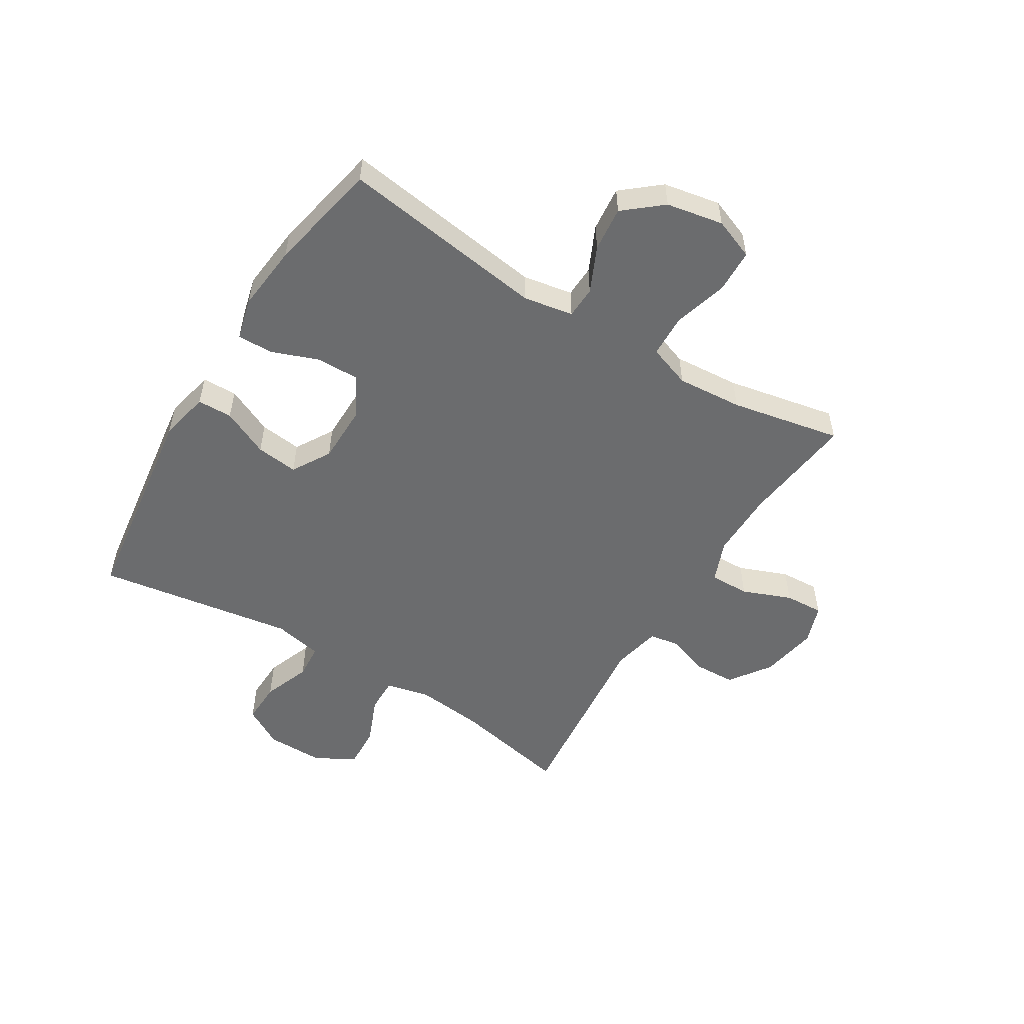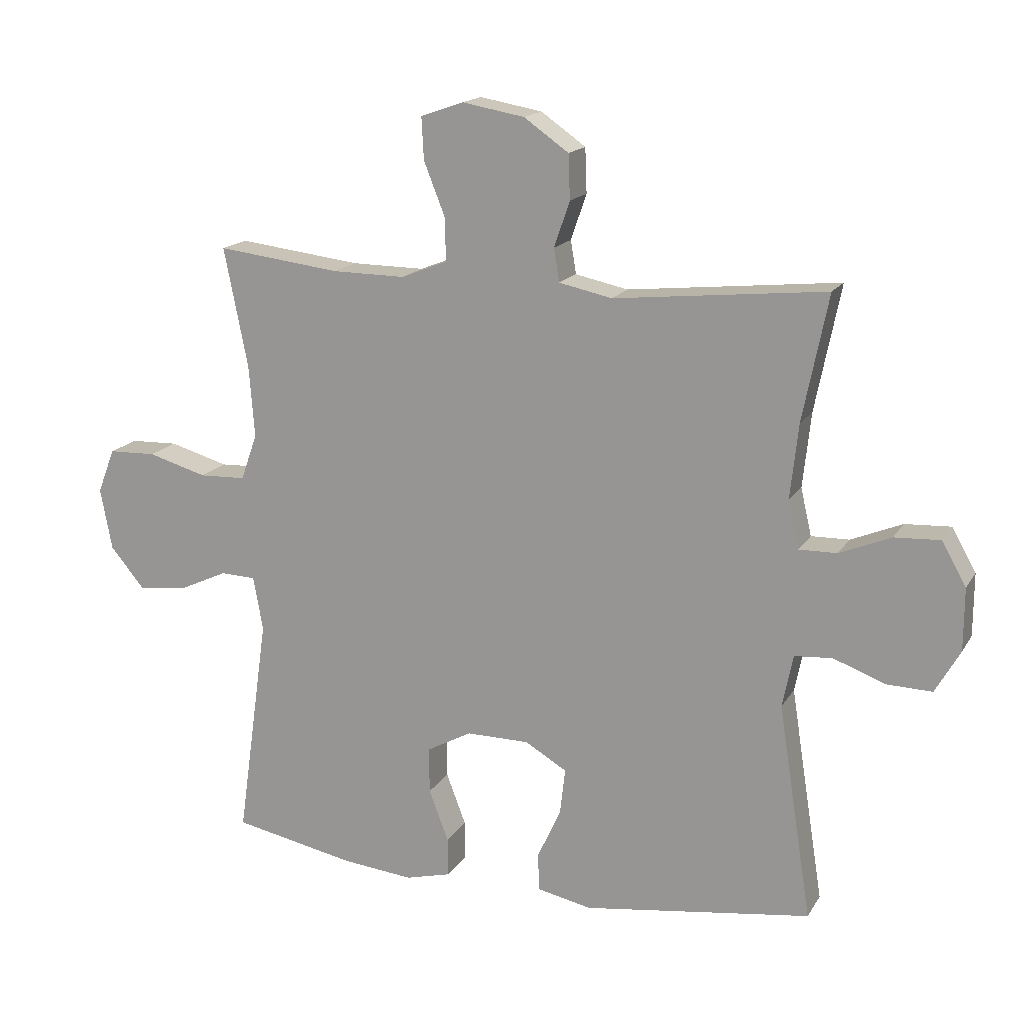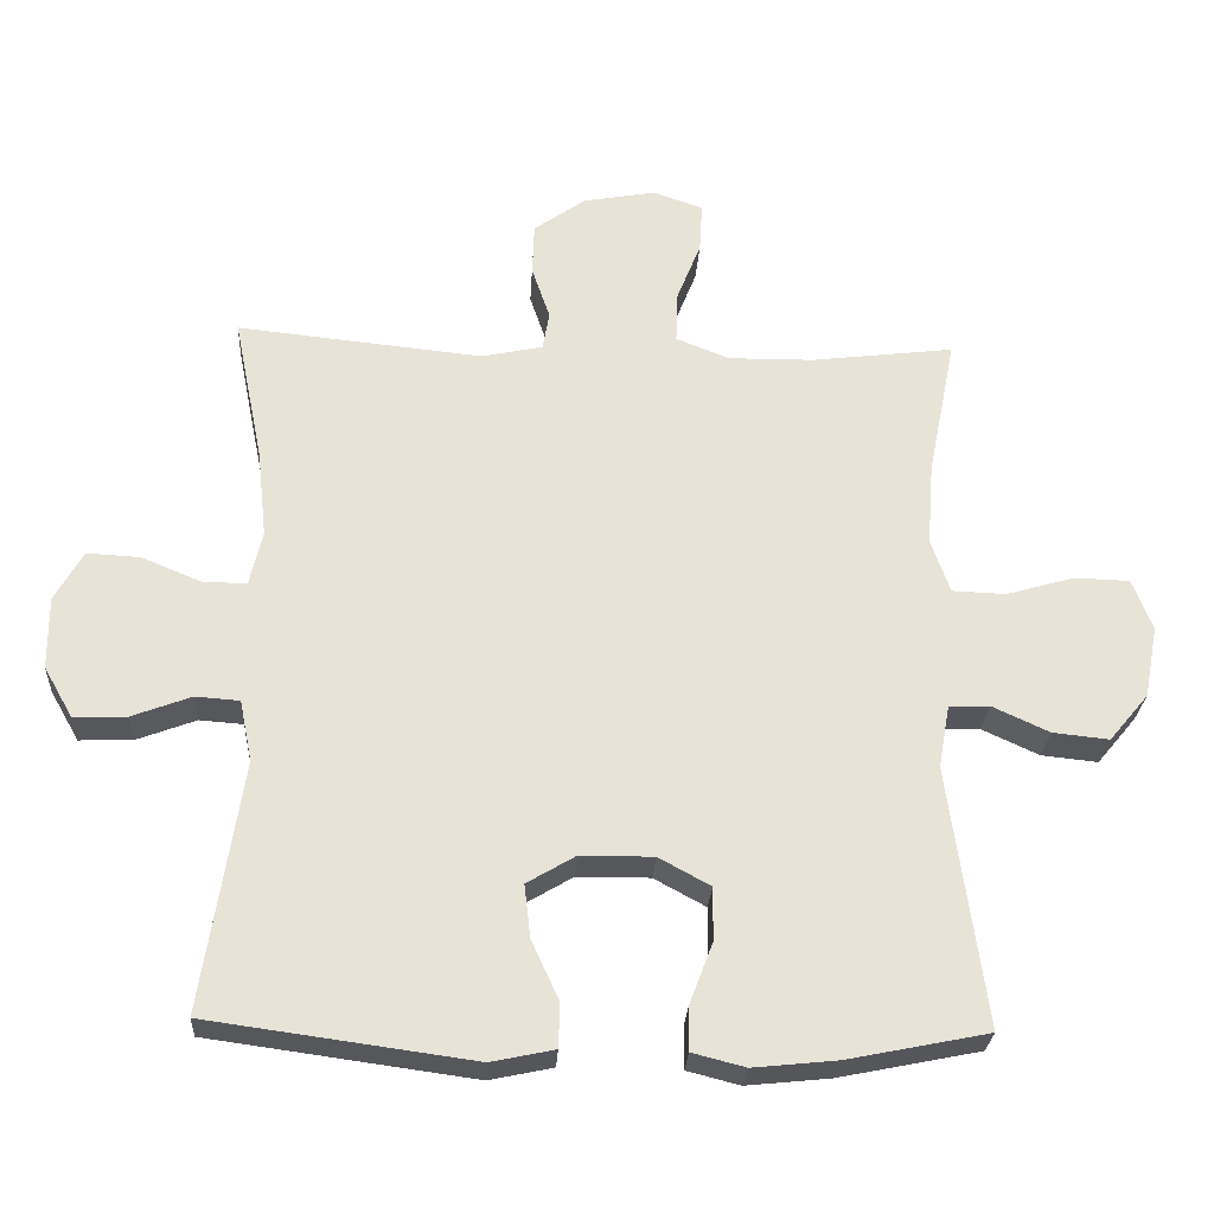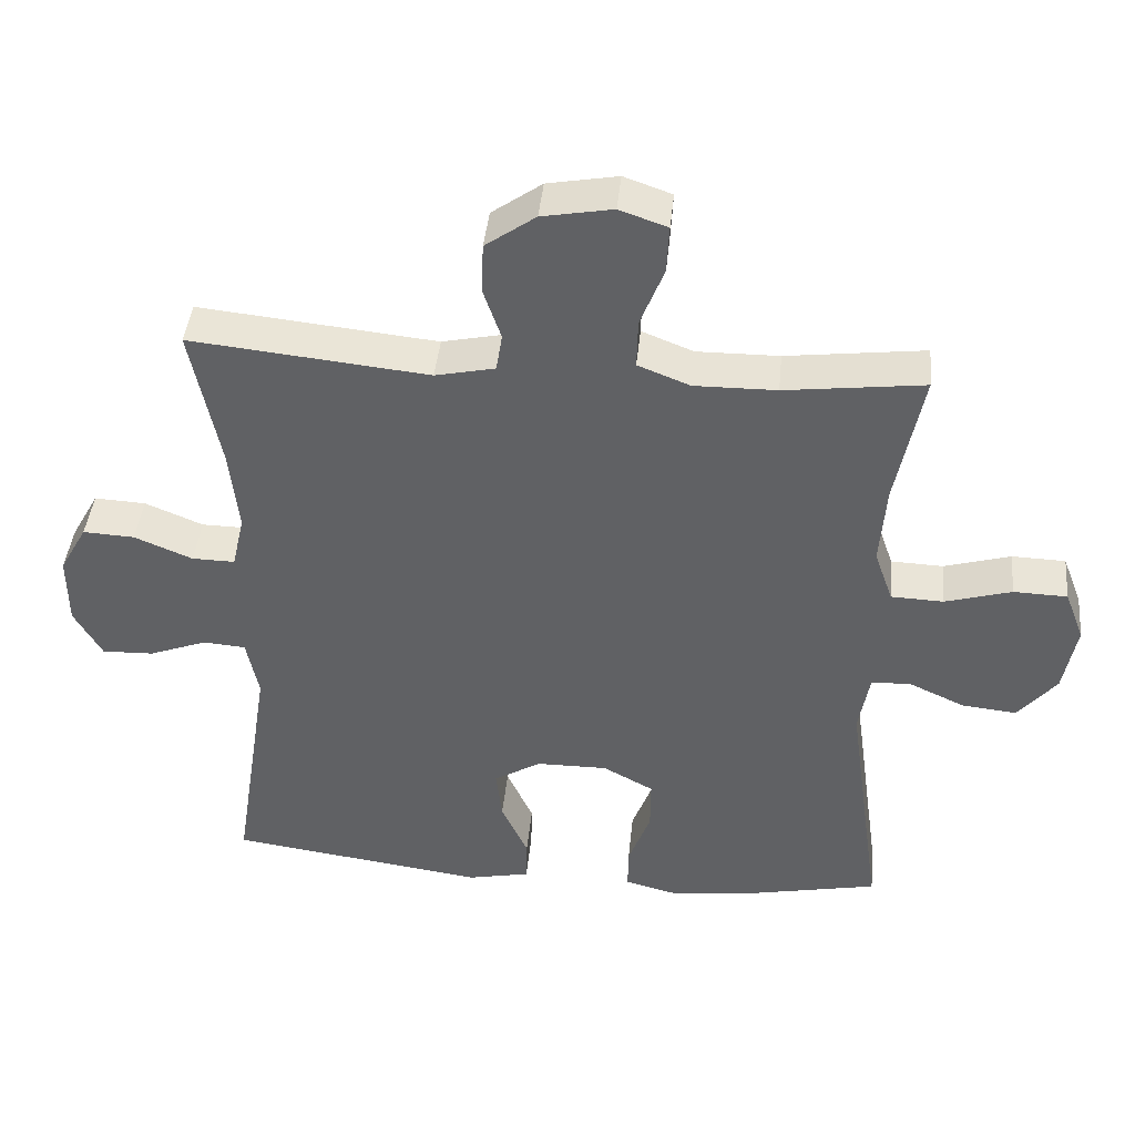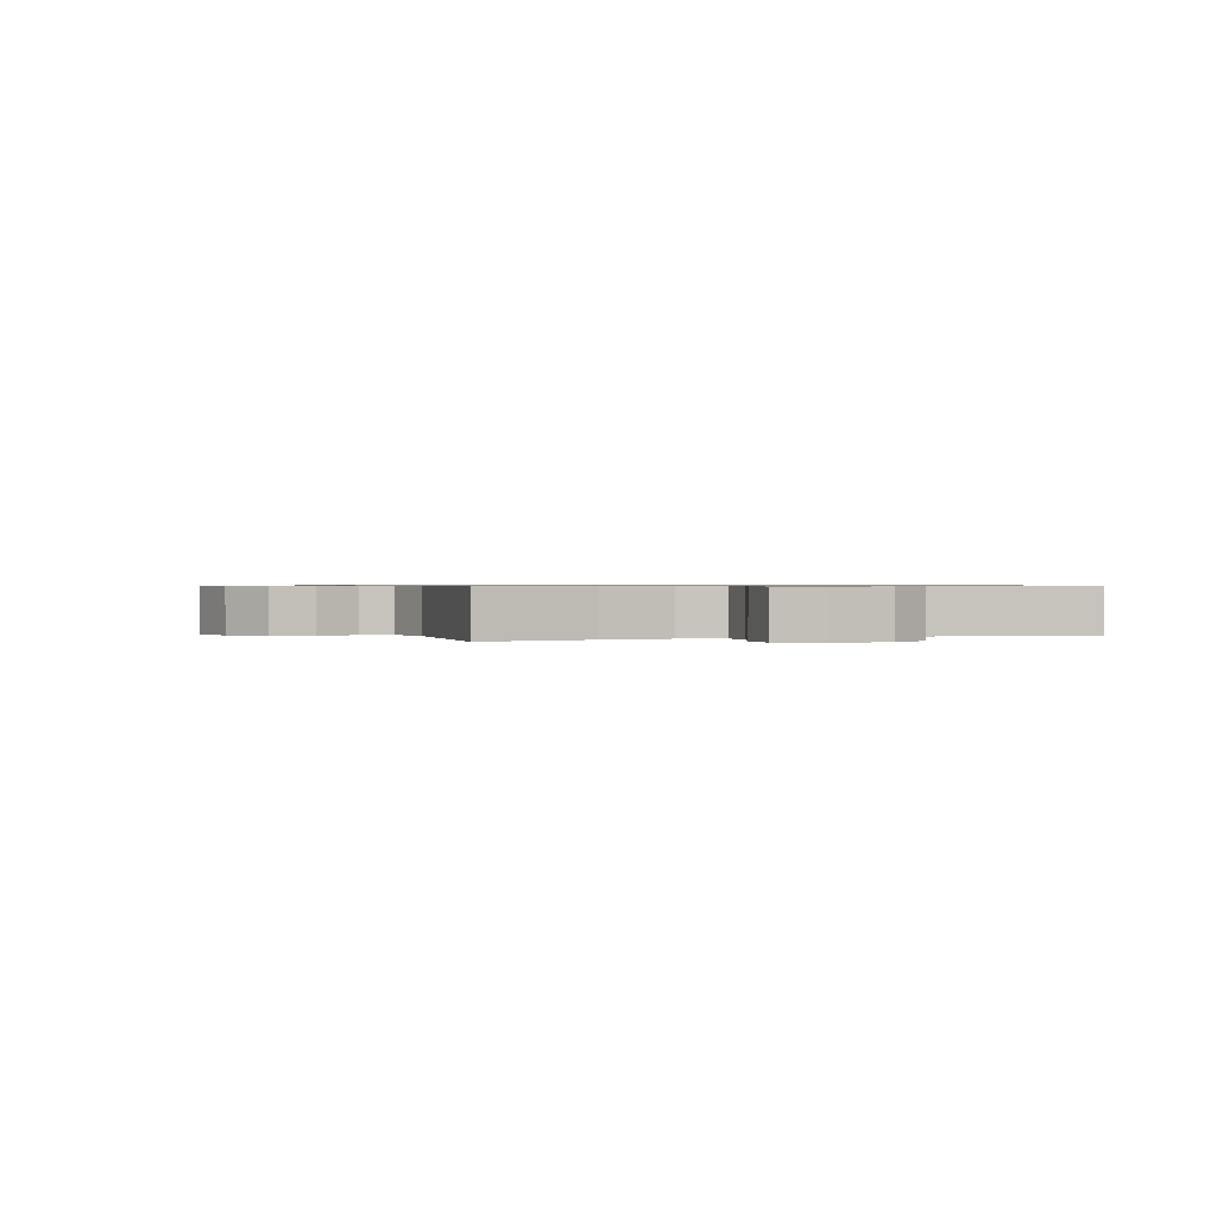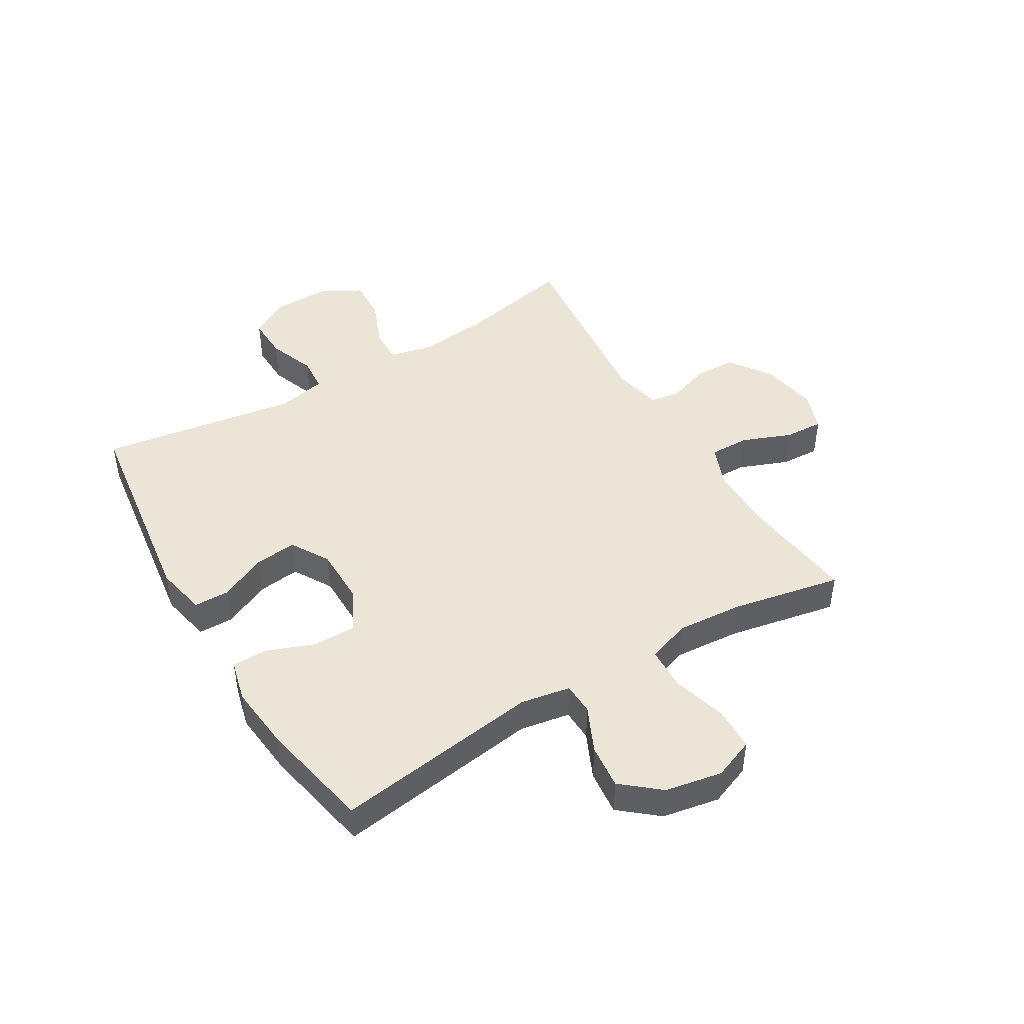
<metadata>
{"format":"obj","ext":"obj","renderer":"f3d","projection":"perspective","resolution":1024,"background":"white","views":[{"elev":-53.6,"azim":-121.6,"up":"+Y"},{"elev":16.3,"azim":21.4,"up":"+Z"},{"elev":-26.6,"azim":176.7,"up":"+Z"},{"elev":42.2,"azim":-174.4,"up":"+Z"},{"elev":0.7,"azim":68.8,"up":"+Y"},{"elev":46.0,"azim":-120.9,"up":"+Y"}]}
</metadata>
<code>
o path8980
v 0.167 0.0375 0.4388
v 0.0819 0.0375 0.4569
v 0.07316 0.0375 0.5102
v 0.09826 0.0375 0.5835
v 0.09559 0.0375 0.6552
v 0.02393 0.0375 0.7057
v -0.07644 0.0375 0.7237
v -0.1449 0.0375 0.6999
v -0.1412 0.0375 0.632
v -0.1073 0.0375 0.5465
v -0.1056 0.0375 0.4768
v -0.1796 0.0375 0.4478
v -0.2969 0.0375 0.4491
v -0.4949 0.0375 0.4733
v -0.4565 0.0375 0.2804
v -0.4477 0.0375 0.1653
v -0.474 0.0375 0.09088
v -0.5485 0.0375 0.08813
v -0.6432 0.0375 0.1154
v -0.7196 0.0375 0.1131
v -0.7472 0.0375 0.04161
v -0.7285 0.0375 -0.05772
v -0.6737 0.0375 -0.1234
v -0.5956 0.0375 -0.1153
v -0.5162 0.0375 -0.0789
v -0.4602 0.0375 -0.08106
v -0.4446 0.0375 -0.1679
v -0.4949 0.0375 -0.5286
v -0.2995 0.0375 -0.5681
v -0.1835 0.0375 -0.58
v -0.1101 0.0375 -0.5613
v -0.1109 0.0375 -0.4992
v -0.1426 0.0375 -0.4158
v -0.1432 0.0375 -0.3417
v -0.07148 0.0375 -0.3027
v 0.02979 0.0375 -0.3033
v 0.09699 0.0375 -0.3431
v 0.08849 0.0375 -0.4168
v 0.05073 0.0375 -0.4992
v 0.05218 0.0375 -0.5604
v 0.1401 0.0375 -0.5789
v 0.5067 0.0375 -0.5286
v 0.4524 0.0375 -0.182
v 0.4697 0.0375 -0.09731
v 0.5304 0.0375 -0.09274
v 0.6128 0.0375 -0.1238
v 0.6866 0.0375 -0.1261
v 0.7263 0.0375 -0.05644
v 0.7267 0.0375 0.04402
v 0.6877 0.0375 0.113
v 0.6141 0.0375 0.1093
v 0.5315 0.0375 0.07519
v 0.4705 0.0375 0.07415
v 0.4529 0.0375 0.1503
v 0.4658 0.0375 0.2705
v 0.5067 0.0375 0.4733
v 0.167 -0.0375 0.4388
v 0.0819 -0.0375 0.4569
v 0.07316 -0.0375 0.5102
v 0.09826 -0.0375 0.5835
v 0.09559 -0.0375 0.6552
v 0.02393 -0.0375 0.7057
v -0.07644 -0.0375 0.7237
v -0.1449 -0.0375 0.6999
v -0.1412 -0.0375 0.632
v -0.1073 -0.0375 0.5465
v -0.1056 -0.0375 0.4768
v -0.1796 -0.0375 0.4478
v -0.2969 -0.0375 0.4491
v -0.4949 -0.0375 0.4733
v -0.4565 -0.0375 0.2804
v -0.4477 -0.0375 0.1653
v -0.474 -0.0375 0.09088
v -0.5485 -0.0375 0.08813
v -0.6432 -0.0375 0.1154
v -0.7196 -0.0375 0.1131
v -0.7472 -0.0375 0.04161
v -0.7285 -0.0375 -0.05772
v -0.6737 -0.0375 -0.1234
v -0.5956 -0.0375 -0.1153
v -0.5162 -0.0375 -0.0789
v -0.4602 -0.0375 -0.08106
v -0.4446 -0.0375 -0.1679
v -0.4949 -0.0375 -0.5286
v -0.2995 -0.0375 -0.5681
v -0.1835 -0.0375 -0.58
v -0.1101 -0.0375 -0.5613
v -0.1109 -0.0375 -0.4992
v -0.1426 -0.0375 -0.4158
v -0.1432 -0.0375 -0.3417
v -0.07148 -0.0375 -0.3027
v 0.02979 -0.0375 -0.3033
v 0.09699 -0.0375 -0.3431
v 0.08849 -0.0375 -0.4168
v 0.05073 -0.0375 -0.4992
v 0.05218 -0.0375 -0.5604
v 0.1401 -0.0375 -0.5789
v 0.5067 -0.0375 -0.5286
v 0.4524 -0.0375 -0.182
v 0.4697 -0.0375 -0.09731
v 0.5304 -0.0375 -0.09274
v 0.6128 -0.0375 -0.1238
v 0.6866 -0.0375 -0.1261
v 0.7263 -0.0375 -0.05644
v 0.7267 -0.0375 0.04402
v 0.6877 -0.0375 0.113
v 0.6141 -0.0375 0.1093
v 0.5315 -0.0375 0.07519
v 0.4705 -0.0375 0.07415
v 0.4529 -0.0375 0.1503
v 0.4658 -0.0375 0.2705
v 0.5067 -0.0375 0.4733
v -0.7196 0.0375 0.1131
v -0.7196 0.0375 0.1131
v -0.7472 0.0375 0.04161
v -0.7285 0.0375 -0.05772
v -0.6737 0.0375 -0.1234
v -0.6432 0.0375 0.1154
v -0.5956 0.0375 -0.1153
v -0.5485 0.0375 0.08813
v -0.5162 0.0375 -0.0789
v -0.474 0.0375 0.09088
v -0.474 0.0375 0.09088
v -0.4602 0.0375 -0.08106
v -0.4602 0.0375 -0.08106
v -0.4949 0.0375 0.4733
v -0.4949 0.0375 0.4733
v -0.4565 0.0375 0.2804
v -0.4477 0.0375 0.1653
v -0.4446 0.0375 -0.1679
v -0.4949 0.0375 -0.5286
v -0.4949 0.0375 -0.5286
v -0.2995 0.0375 -0.5681
v -0.2969 0.0375 0.4491
v -0.1835 0.0375 -0.58
v -0.1796 0.0375 0.4478
v -0.1101 0.0375 -0.5613
v -0.1101 0.0375 -0.5613
v -0.1056 0.0375 0.4768
v -0.1056 0.0375 0.4768
v -0.1426 0.0375 -0.4158
v -0.1432 0.0375 -0.3417
v -0.1432 0.0375 -0.3417
v -0.07644 0.0375 0.7237
v -0.1449 0.0375 0.6999
v -0.1449 0.0375 0.6999
v -0.1412 0.0375 0.632
v -0.07148 0.0375 -0.3027
v -0.1109 0.0375 -0.4992
v -0.1073 0.0375 0.5465
v 0.02393 0.0375 0.7057
v 0.02979 0.0375 -0.3033
v 0.09559 0.0375 0.6552
v 0.09699 0.0375 -0.3431
v 0.09699 0.0375 -0.3431
v 0.08849 0.0375 -0.4168
v 0.05073 0.0375 -0.4992
v 0.05218 0.0375 -0.5604
v 0.05218 0.0375 -0.5604
v 0.1401 0.0375 -0.5789
v 0.09826 0.0375 0.5835
v 0.07316 0.0375 0.5102
v 0.0819 0.0375 0.4569
v 0.0819 0.0375 0.4569
v 0.167 0.0375 0.4388
v 0.4524 0.0375 -0.182
v 0.4697 0.0375 -0.09731
v 0.4697 0.0375 -0.09731
v 0.4529 0.0375 0.1503
v 0.4658 0.0375 0.2705
v 0.4705 0.0375 0.07415
v 0.4705 0.0375 0.07415
v 0.5304 0.0375 -0.09274
v 0.5315 0.0375 0.07519
v 0.5067 0.0375 -0.5286
v 0.5067 0.0375 -0.5286
v 0.5067 0.0375 0.4733
v 0.5067 0.0375 0.4733
v 0.6128 0.0375 -0.1238
v 0.6141 0.0375 0.1093
v 0.6866 0.0375 -0.1261
v 0.6866 0.0375 -0.1261
v 0.6877 0.0375 0.113
v 0.6877 0.0375 0.113
v 0.7263 0.0375 -0.05644
v 0.7267 0.0375 0.04402
v -0.7196 -0.0375 0.1131
v -0.7196 -0.0375 0.1131
v -0.7472 -0.0375 0.04161
v -0.7285 -0.0375 -0.05772
v -0.6737 -0.0375 -0.1234
v -0.6432 -0.0375 0.1154
v -0.5956 -0.0375 -0.1153
v -0.5485 -0.0375 0.08813
v -0.5162 -0.0375 -0.0789
v -0.474 -0.0375 0.09088
v -0.474 -0.0375 0.09088
v -0.4602 -0.0375 -0.08106
v -0.4602 -0.0375 -0.08106
v -0.4949 -0.0375 0.4733
v -0.4949 -0.0375 0.4733
v -0.4565 -0.0375 0.2804
v -0.4477 -0.0375 0.1653
v -0.4446 -0.0375 -0.1679
v -0.4949 -0.0375 -0.5286
v -0.4949 -0.0375 -0.5286
v -0.2995 -0.0375 -0.5681
v -0.2969 -0.0375 0.4491
v -0.1835 -0.0375 -0.58
v -0.1796 -0.0375 0.4478
v -0.1101 -0.0375 -0.5613
v -0.1101 -0.0375 -0.5613
v -0.1056 -0.0375 0.4768
v -0.1056 -0.0375 0.4768
v -0.1426 -0.0375 -0.4158
v -0.1432 -0.0375 -0.3417
v -0.1432 -0.0375 -0.3417
v -0.07644 -0.0375 0.7237
v -0.1449 -0.0375 0.6999
v -0.1449 -0.0375 0.6999
v -0.1412 -0.0375 0.632
v -0.07148 -0.0375 -0.3027
v -0.1109 -0.0375 -0.4992
v -0.1073 -0.0375 0.5465
v 0.02393 -0.0375 0.7057
v 0.02979 -0.0375 -0.3033
v 0.09559 -0.0375 0.6552
v 0.09699 -0.0375 -0.3431
v 0.09699 -0.0375 -0.3431
v 0.08849 -0.0375 -0.4168
v 0.05073 -0.0375 -0.4992
v 0.05218 -0.0375 -0.5604
v 0.05218 -0.0375 -0.5604
v 0.1401 -0.0375 -0.5789
v 0.09826 -0.0375 0.5835
v 0.07316 -0.0375 0.5102
v 0.0819 -0.0375 0.4569
v 0.0819 -0.0375 0.4569
v 0.167 -0.0375 0.4388
v 0.4524 -0.0375 -0.182
v 0.4697 -0.0375 -0.09731
v 0.4697 -0.0375 -0.09731
v 0.4529 -0.0375 0.1503
v 0.4658 -0.0375 0.2705
v 0.4705 -0.0375 0.07415
v 0.4705 -0.0375 0.07415
v 0.5304 -0.0375 -0.09274
v 0.5315 -0.0375 0.07519
v 0.5067 -0.0375 -0.5286
v 0.5067 -0.0375 -0.5286
v 0.5067 -0.0375 0.4733
v 0.5067 -0.0375 0.4733
v 0.6128 -0.0375 -0.1238
v 0.6141 -0.0375 0.1093
v 0.6866 -0.0375 -0.1261
v 0.6866 -0.0375 -0.1261
v 0.6877 -0.0375 0.113
v 0.6877 -0.0375 0.113
v 0.7263 -0.0375 -0.05644
v 0.7267 -0.0375 0.04402
f 198 222 203
f 236 235 224
f 192 190 194
f 207 204 205
f 216 222 204
f 243 226 245
f 228 230 249
f 248 253 254
f 208 203 210
f 249 230 234
f 213 237 236
f 213 236 224
f 224 235 225
f 226 243 239
f 193 194 190
f 255 259 253
f 259 260 254
f 190 192 189
f 224 225 221
f 198 203 196
f 189 192 187
f 253 259 254
f 221 225 218
f 231 234 230
f 209 215 207
f 222 210 203
f 239 244 251
f 245 226 241
f 207 215 216
f 196 194 195
f 225 235 227
f 204 222 198
f 247 245 241
f 195 194 193
f 193 190 191
f 215 209 223
f 210 237 213
f 253 248 247
f 248 245 247
f 223 209 211
f 244 239 243
f 232 234 231
f 240 228 249
f 226 239 237
f 198 196 195
f 207 216 204
f 202 208 200
f 241 226 240
f 254 260 257
f 228 240 226
f 221 218 219
f 222 237 210
f 222 226 237
f 203 208 202
f 114 21 77 188
f 21 22 78 77
f 22 23 79 78
f 19 20 76 75
f 23 24 80 79
f 18 19 75 74
f 24 25 81 80
f 123 18 74 197
f 25 125 199 81
f 127 15 71 201
f 16 17 73 72
f 26 27 83 82
f 27 132 206 83
f 15 16 72 71
f 28 29 85 84
f 13 14 70 69
f 29 30 86 85
f 12 13 69 68
f 30 138 212 86
f 140 12 68 214
f 33 143 217 89
f 7 146 220 63
f 8 9 65 64
f 34 35 91 90
f 32 33 89 88
f 31 32 88 87
f 9 10 66 65
f 10 11 67 66
f 6 7 63 62
f 35 36 92 91
f 5 6 62 61
f 36 155 229 92
f 38 39 95 94
f 39 159 233 95
f 40 41 97 96
f 4 5 61 60
f 3 4 60 59
f 164 3 59 238
f 1 2 58 57
f 37 38 94 93
f 43 168 242 99
f 54 55 111 110
f 172 54 110 246
f 44 45 101 100
f 52 53 109 108
f 176 43 99 250
f 41 42 98 97
f 178 1 57 252
f 55 56 112 111
f 45 46 102 101
f 51 52 108 107
f 46 182 256 102
f 184 51 107 258
f 47 48 104 103
f 49 50 106 105
f 48 49 105 104
f 124 129 148
f 162 150 161
f 118 120 116
f 133 131 130
f 142 130 148
f 169 171 152
f 154 175 156
f 174 180 179
f 134 136 129
f 175 160 156
f 139 162 163
f 139 150 162
f 150 151 161
f 152 165 169
f 119 116 120
f 181 179 185
f 185 180 186
f 116 115 118
f 150 147 151
f 124 122 129
f 115 113 118
f 179 180 185
f 147 144 151
f 157 156 160
f 135 133 141
f 148 129 136
f 165 177 170
f 171 167 152
f 133 142 141
f 122 121 120
f 151 153 161
f 130 124 148
f 173 167 171
f 121 119 120
f 119 117 116
f 141 149 135
f 136 139 163
f 179 173 174
f 174 173 171
f 149 137 135
f 170 169 165
f 158 157 160
f 166 175 154
f 152 163 165
f 124 121 122
f 133 130 142
f 128 126 134
f 167 166 152
f 180 183 186
f 154 152 166
f 147 145 144
f 148 136 163
f 148 163 152
f 129 128 134

</code>
